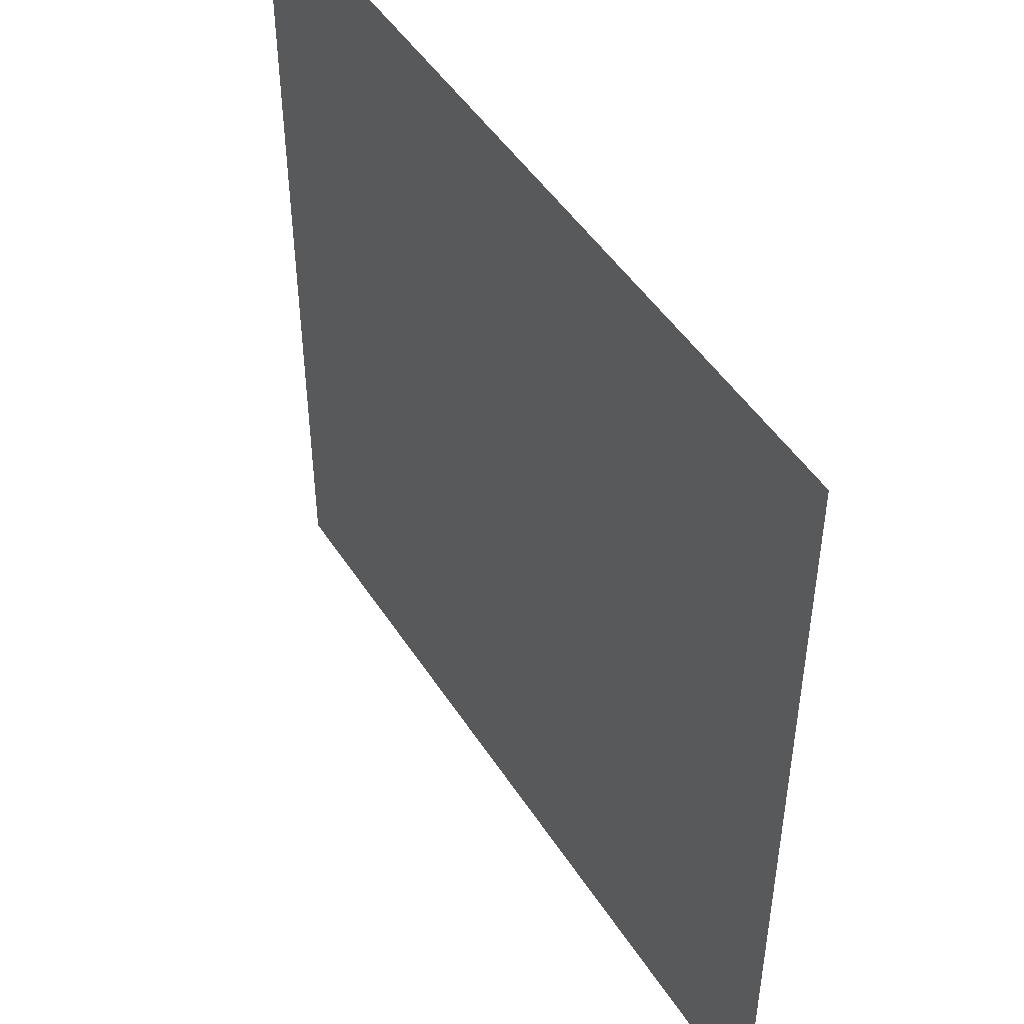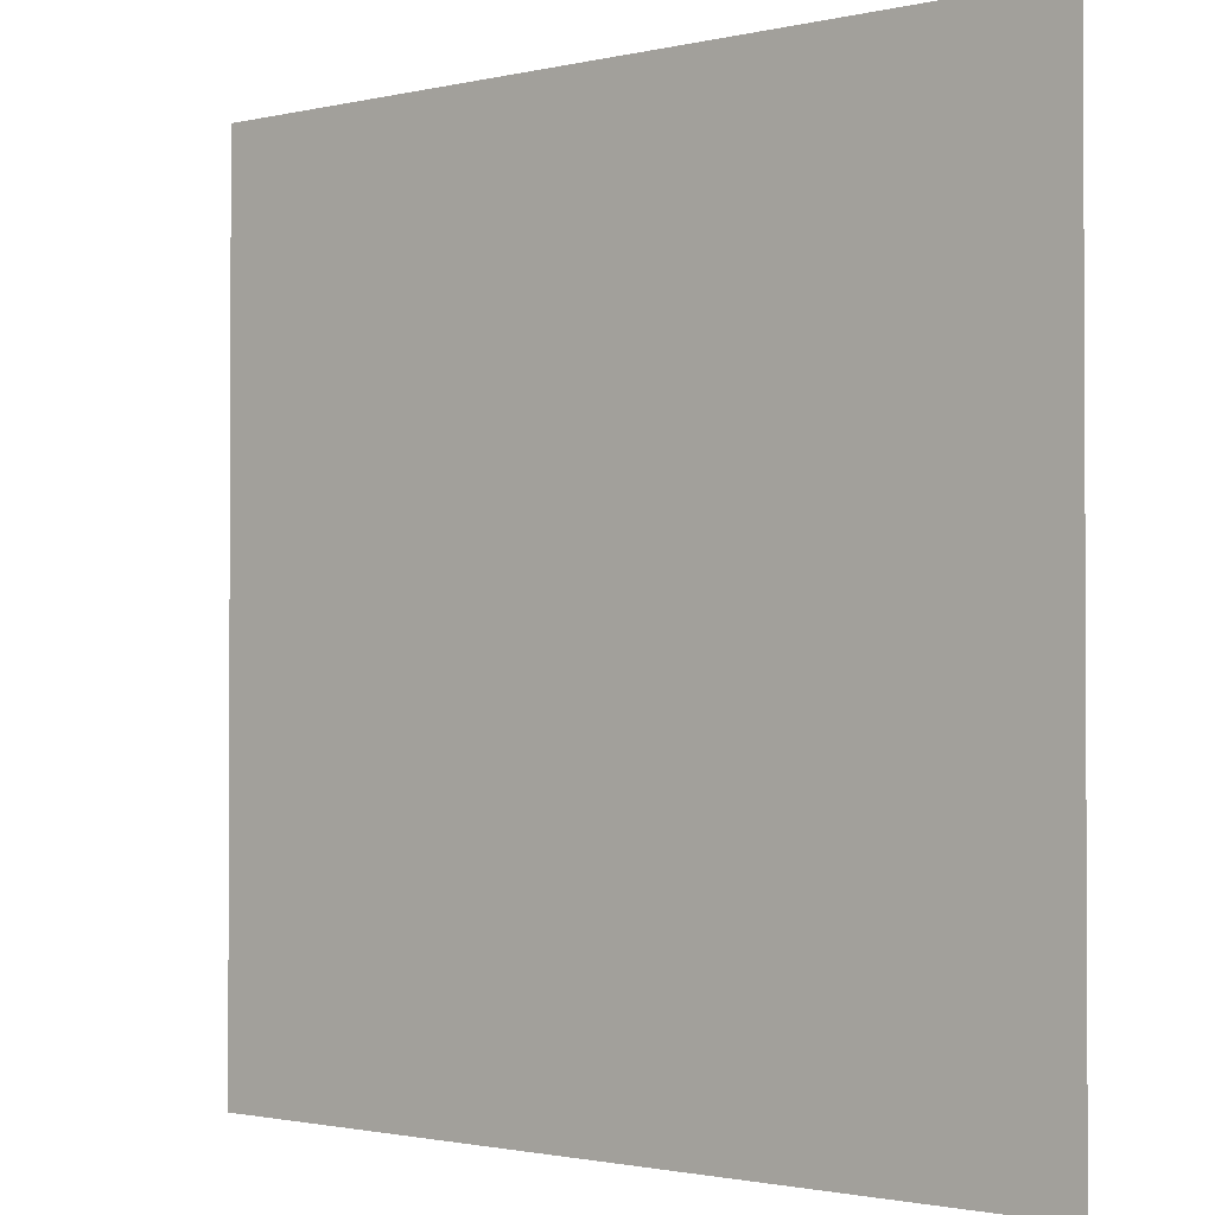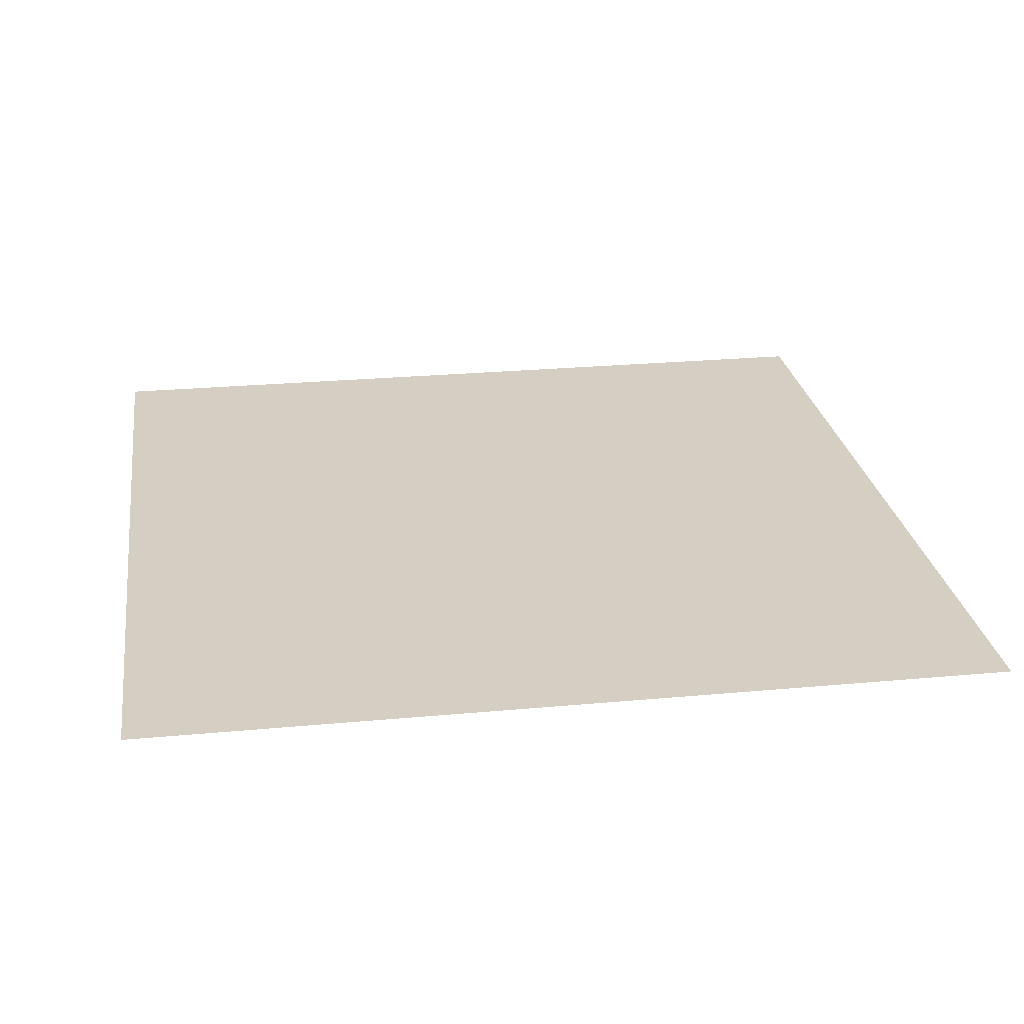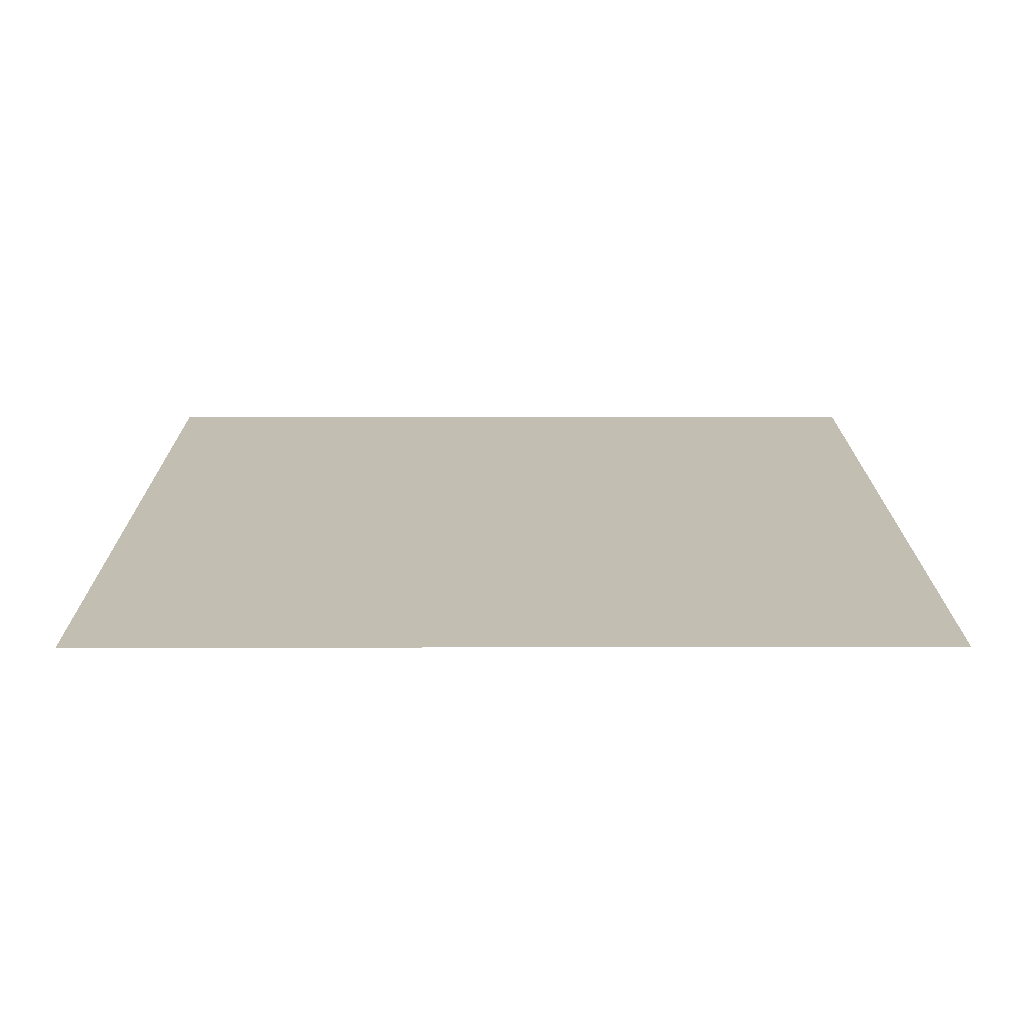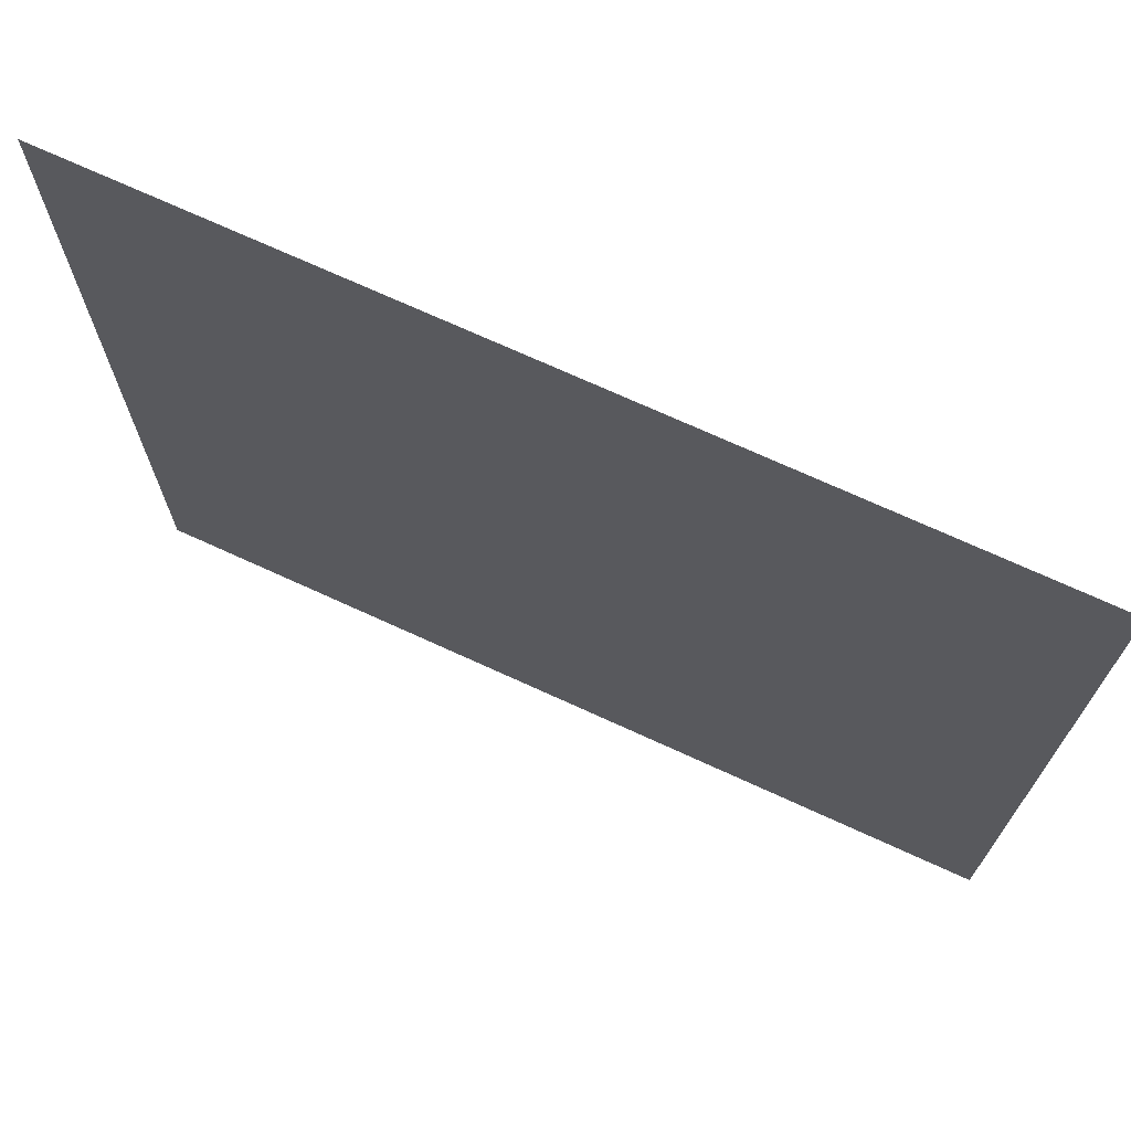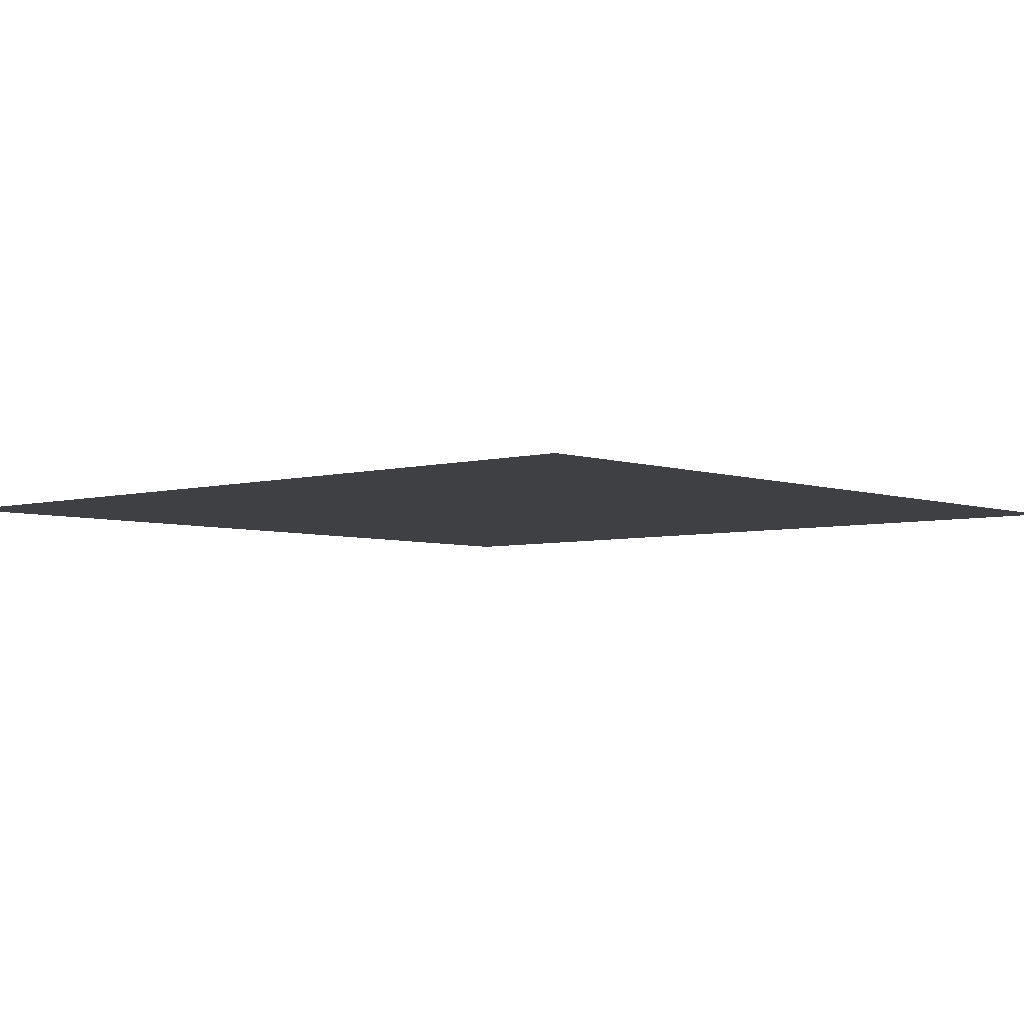
<metadata>
{"format":"obj","ext":"obj","renderer":"f3d","projection":"perspective","resolution":1024,"background":"white","views":[{"elev":48.1,"azim":58.7,"up":"+Z"},{"elev":-1.5,"azim":39.8,"up":"+Z"},{"elev":25.4,"azim":-8.5,"up":"+Y"},{"elev":17.1,"azim":179.8,"up":"+Y"},{"elev":71.9,"azim":-155.4,"up":"+Z"},{"elev":-4.7,"azim":131.7,"up":"+Y"}]}
</metadata>
<code>
v -0.3229 -0.8995 0.2697
v 0.3091 -0.8995 0.2697
v -0.3229 -0.8995 -0.3657
v 0.3091 -0.8995 -0.3657
f 3 2 1
f 2 3 4
f 1 2 3
f 4 3 2

</code>
